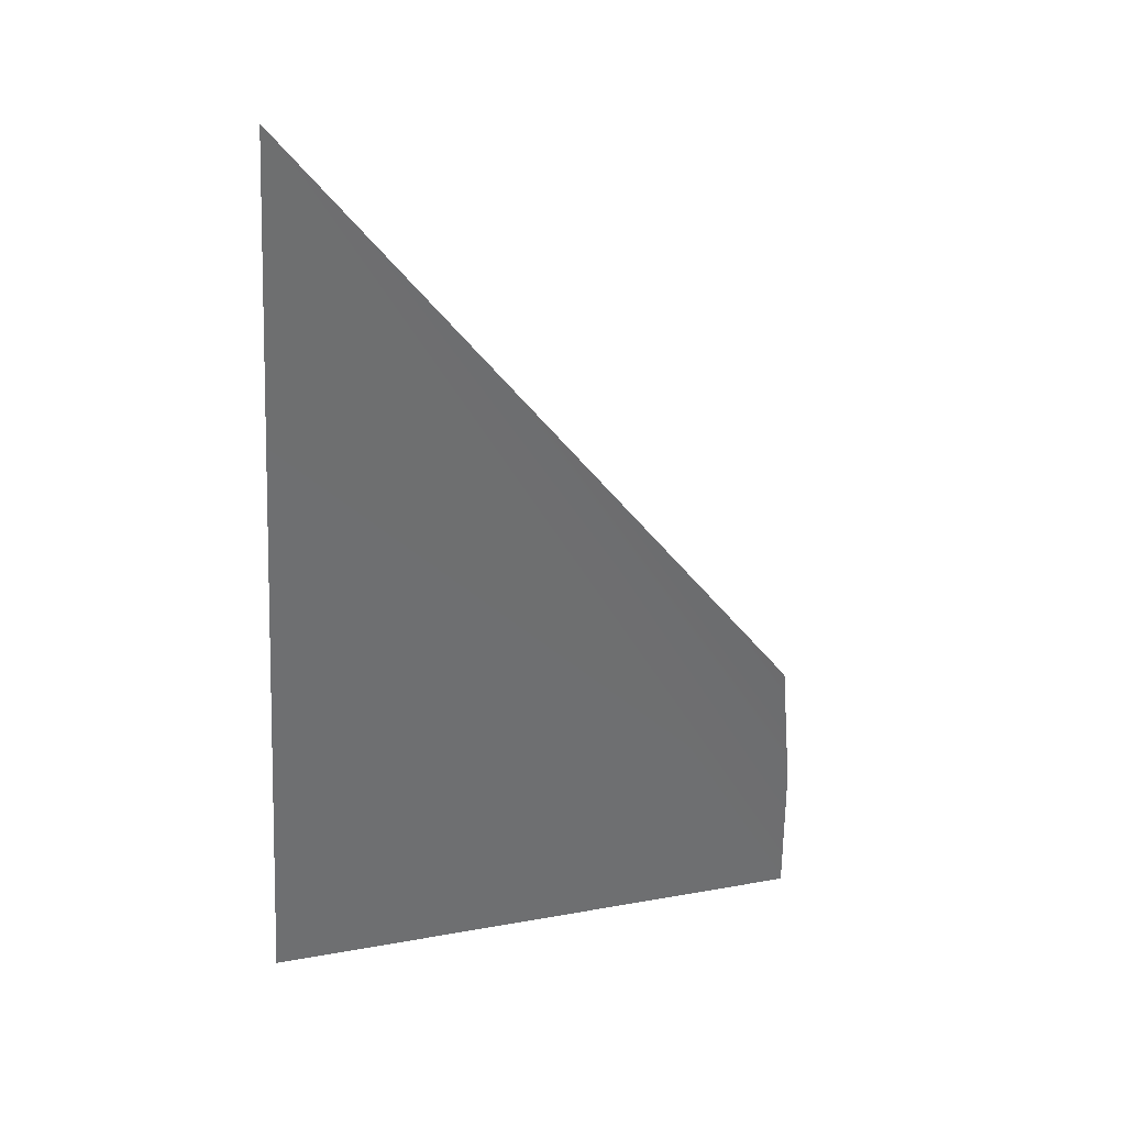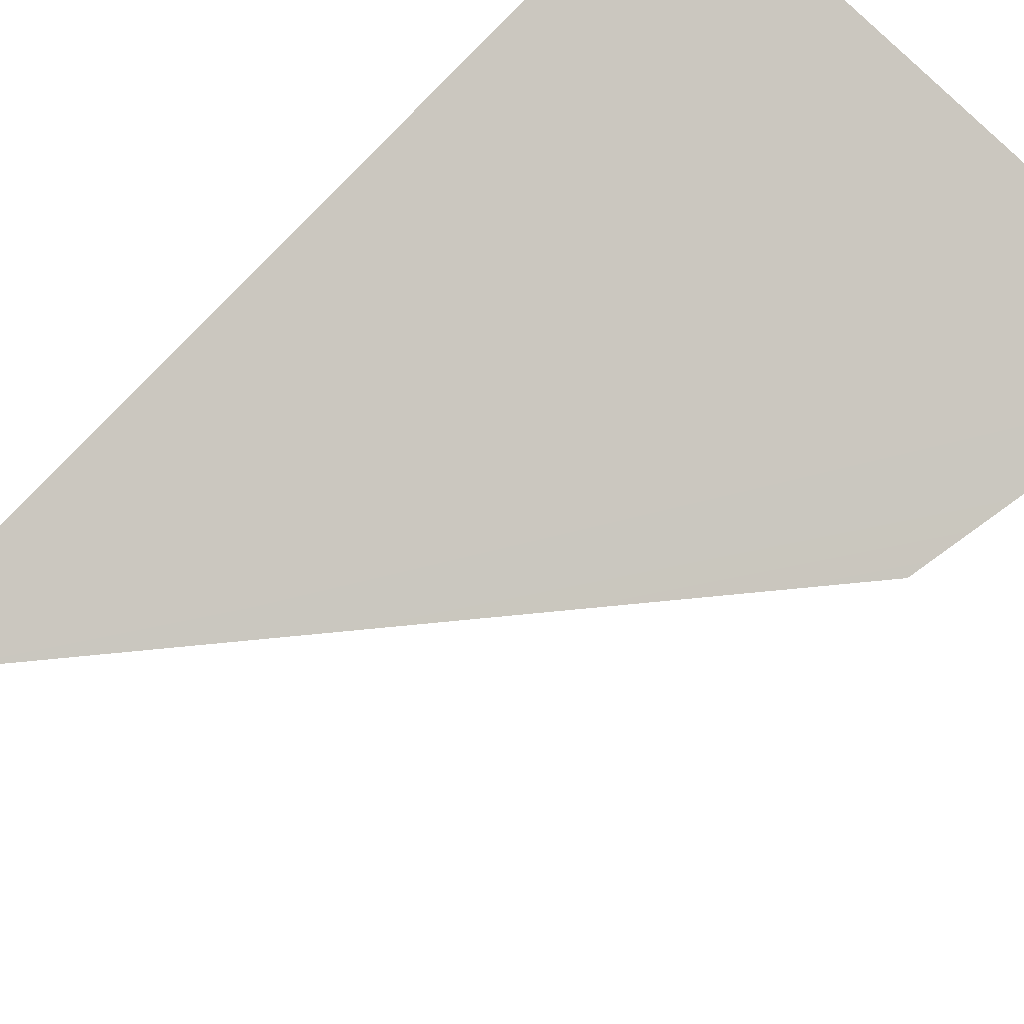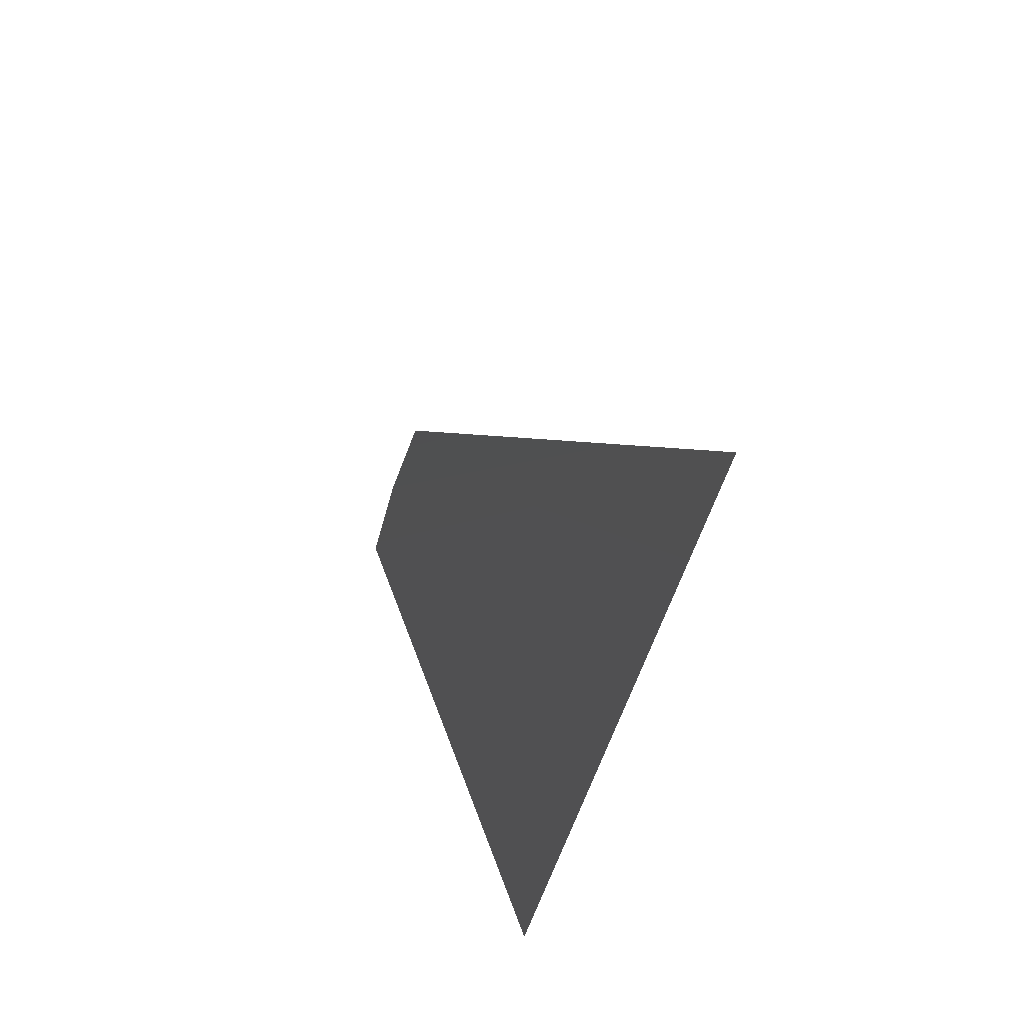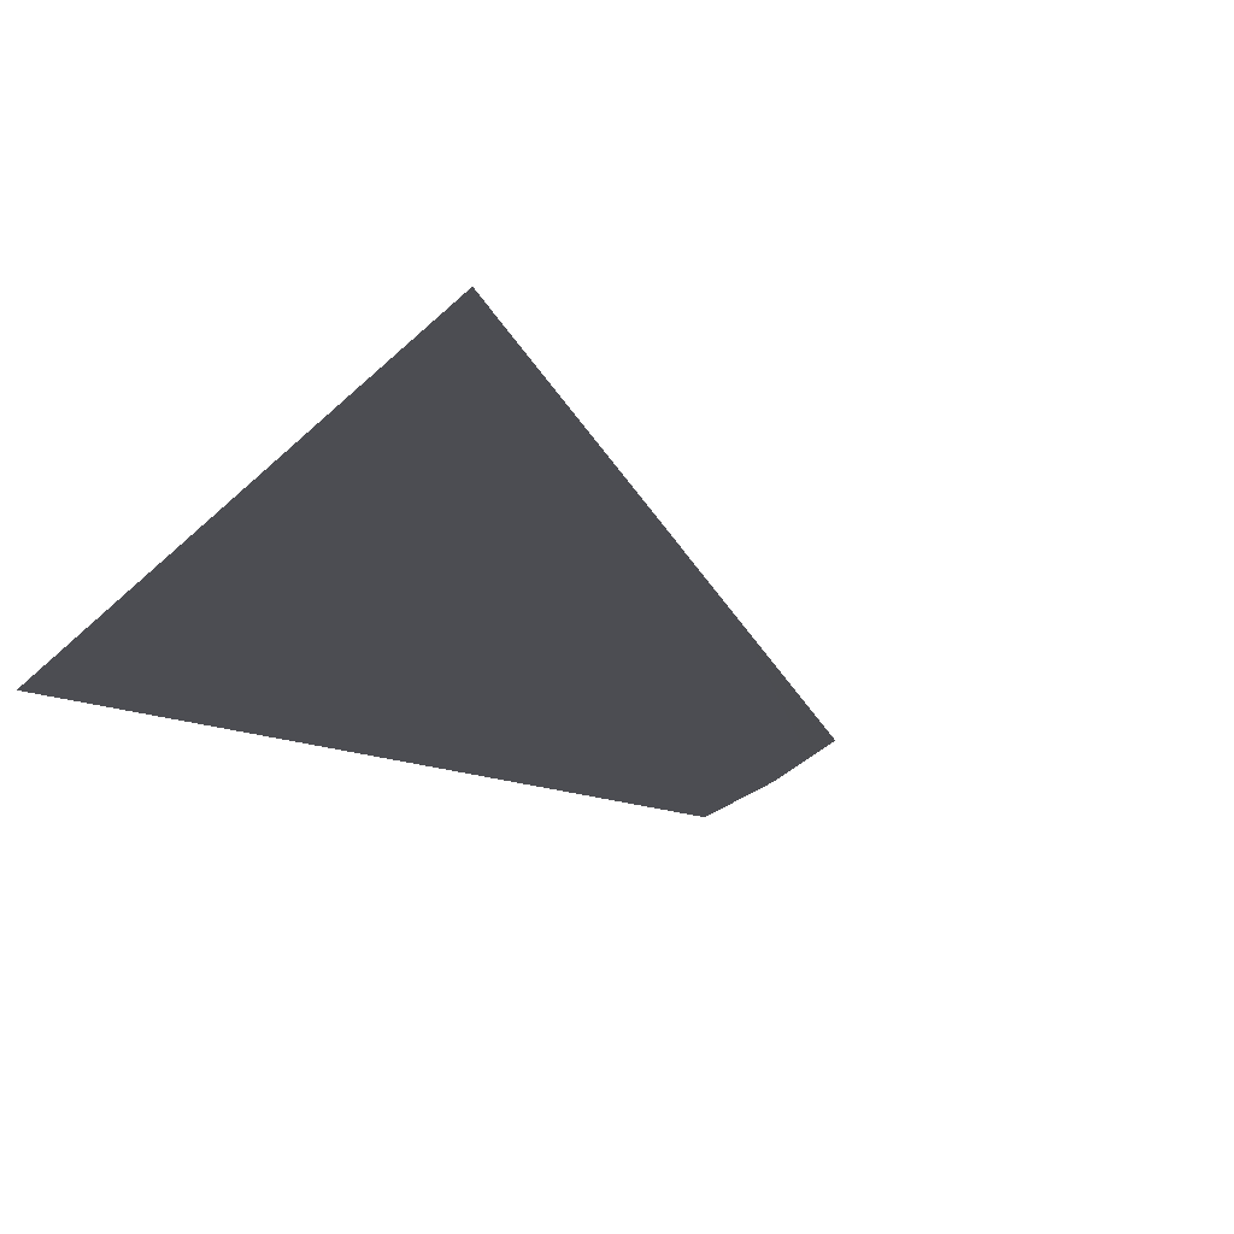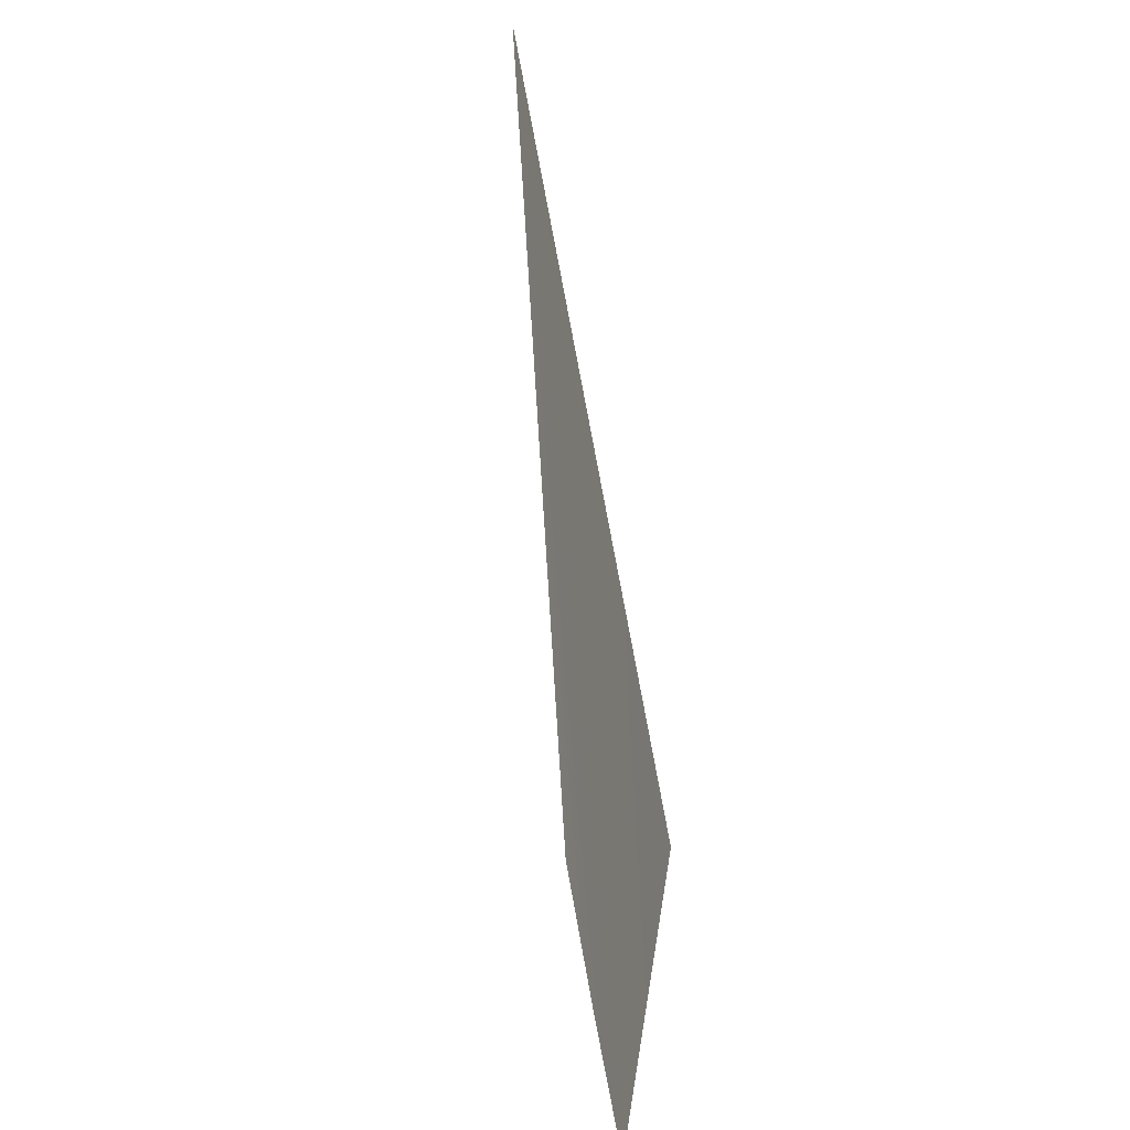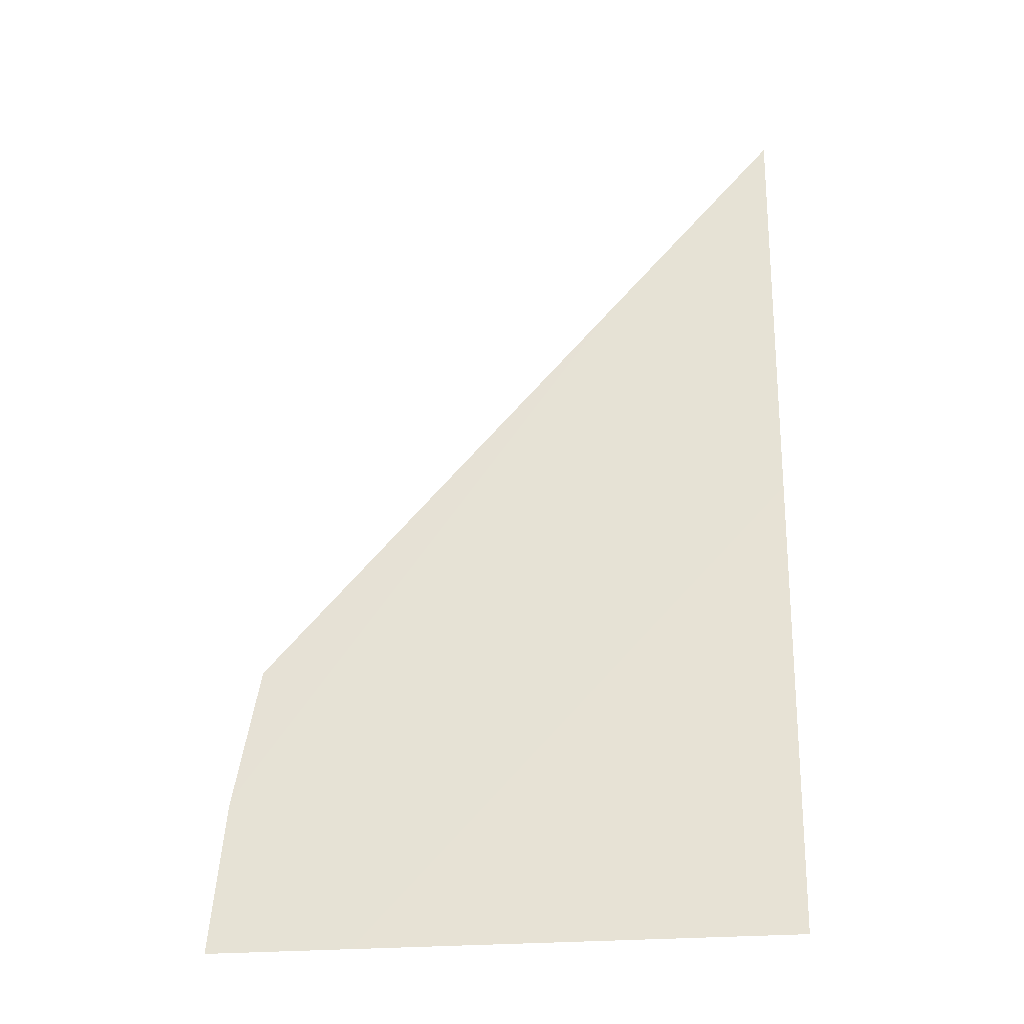
<metadata>
{"format":"obj","ext":"obj","renderer":"f3d","projection":"perspective","resolution":1024,"background":"white","views":[{"elev":24.6,"azim":161.6,"up":"+Y"},{"elev":77.0,"azim":-133.8,"up":"+Z"},{"elev":57.7,"azim":70.2,"up":"+Y"},{"elev":-26.3,"azim":156.0,"up":"+Z"},{"elev":21.6,"azim":-83.1,"up":"+Y"},{"elev":-19.4,"azim":5.1,"up":"+Y"}]}
</metadata>
<code>
o #ID1912
v -0.1776 0.3696 0.5032
v -0.1781 0.369 0.5033
v -0.178 0.3691 0.5033
v -0.1781 0.3689 0.5034
v -0.1776 0.3689 0.5034
f 1 2 3
f 3 2 1
f 1 4 2
f 2 4 1
f 1 5 4
f 4 5 1

</code>
